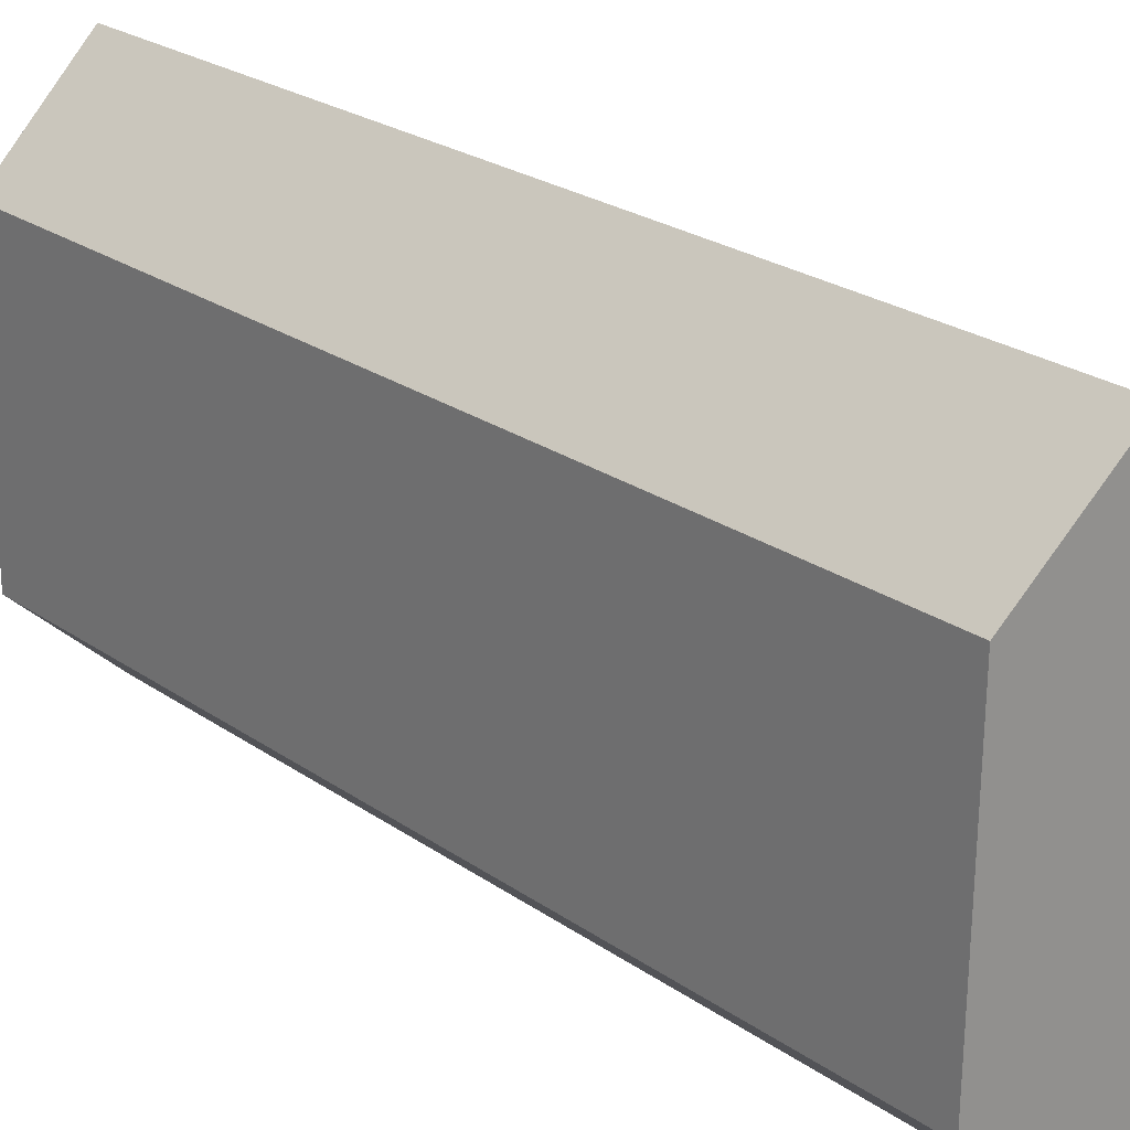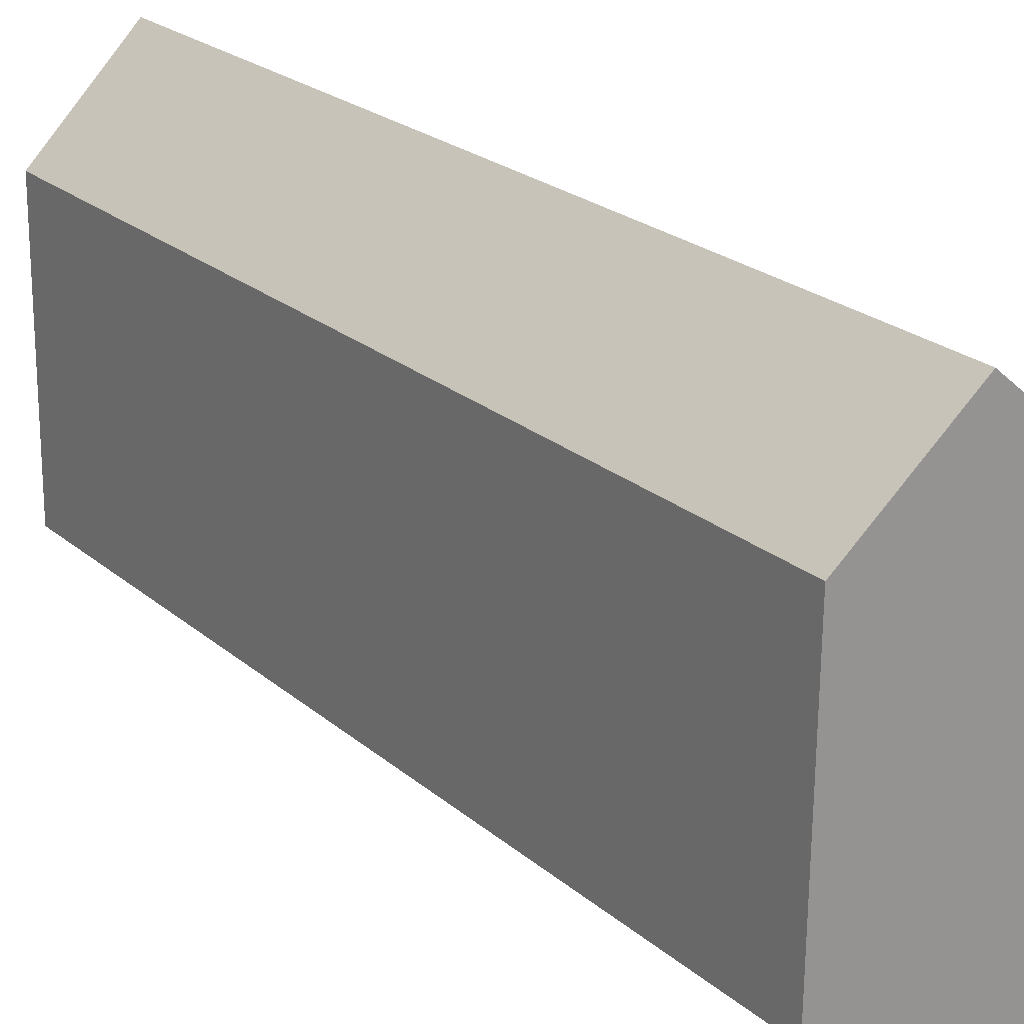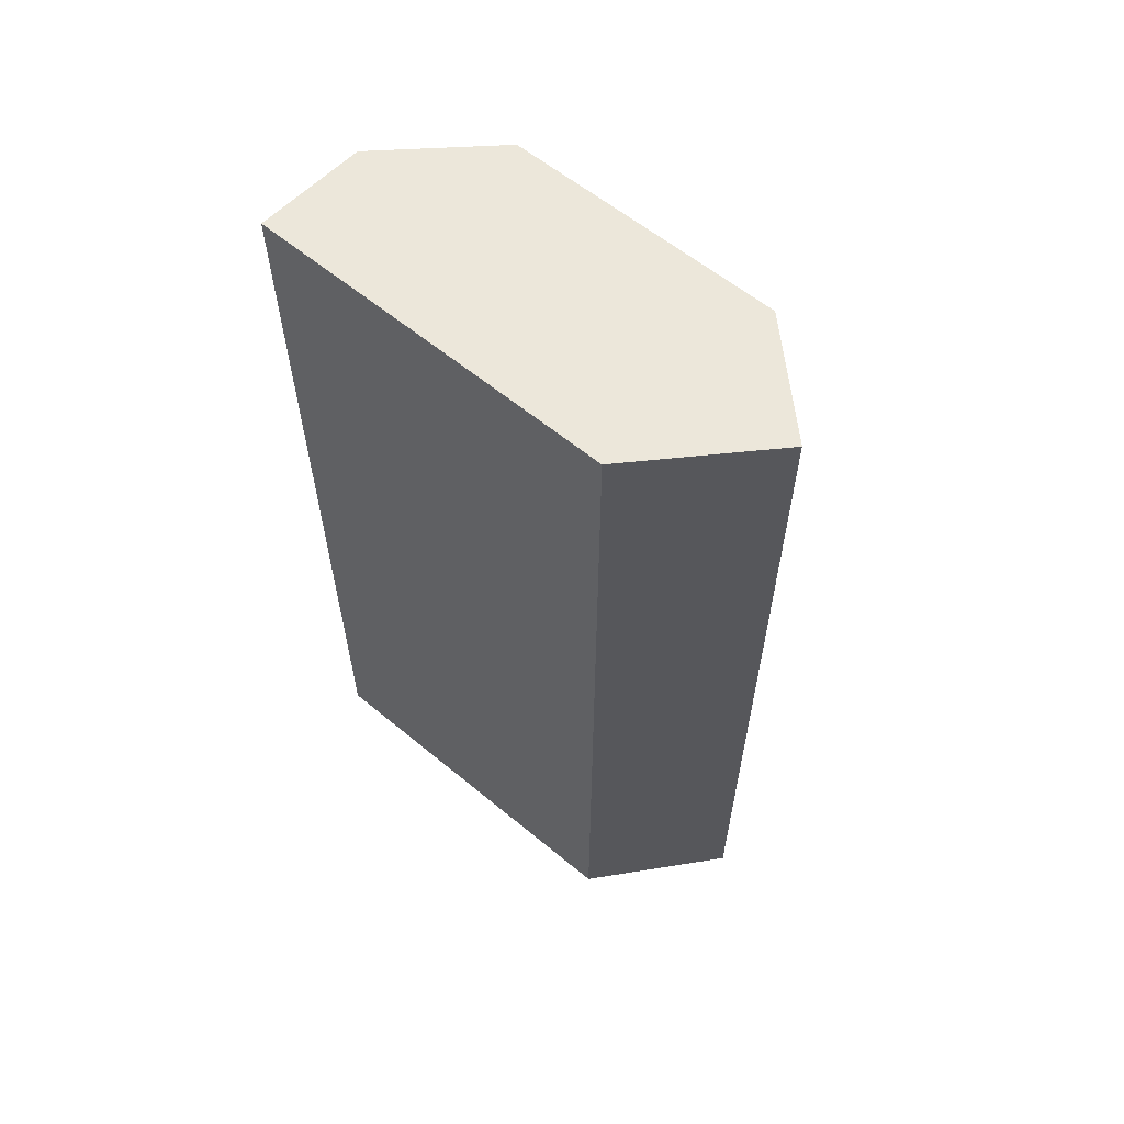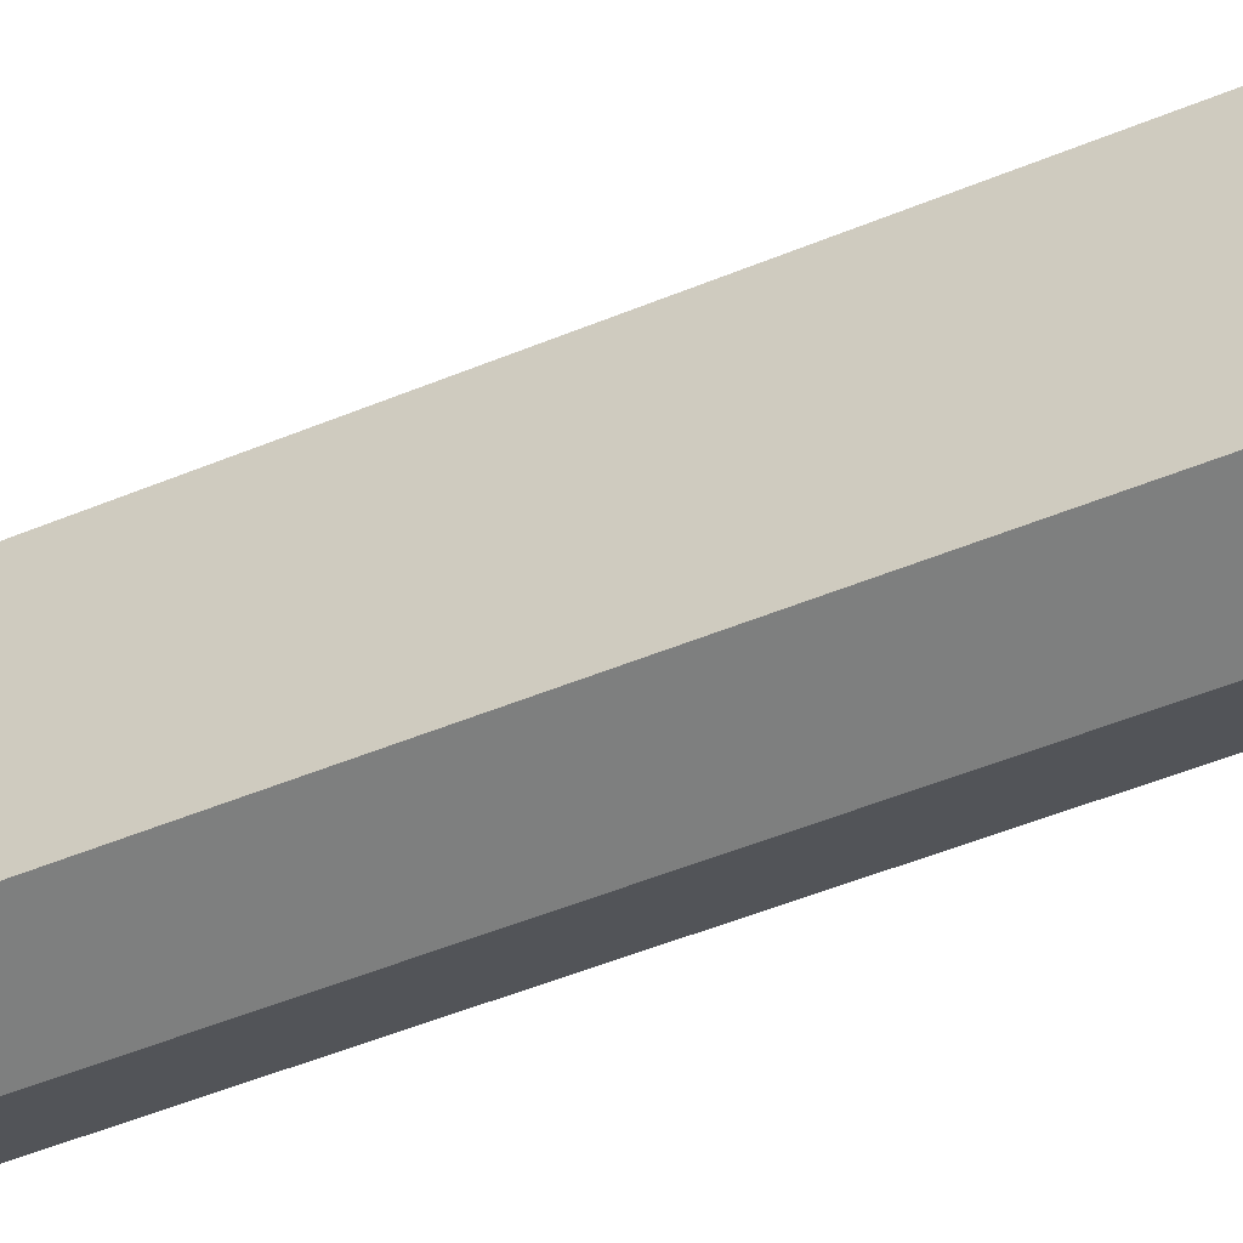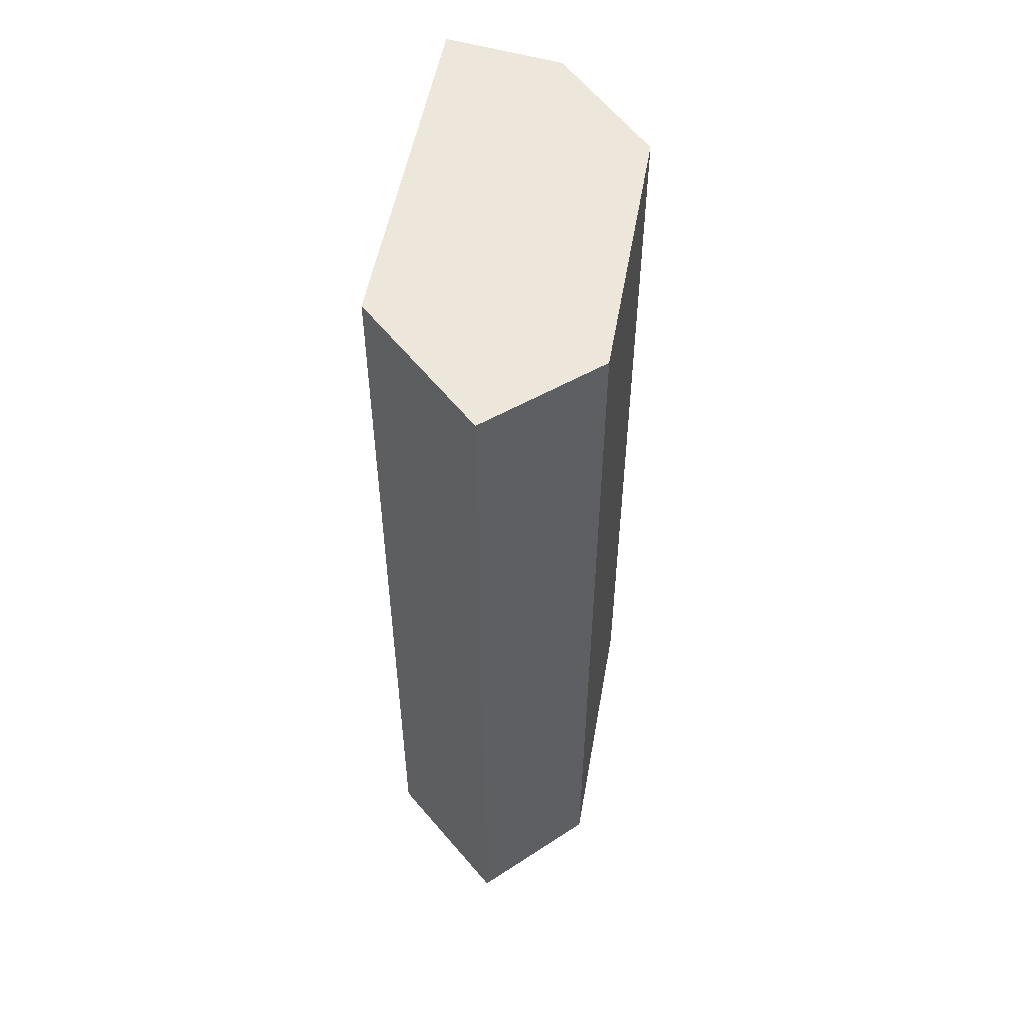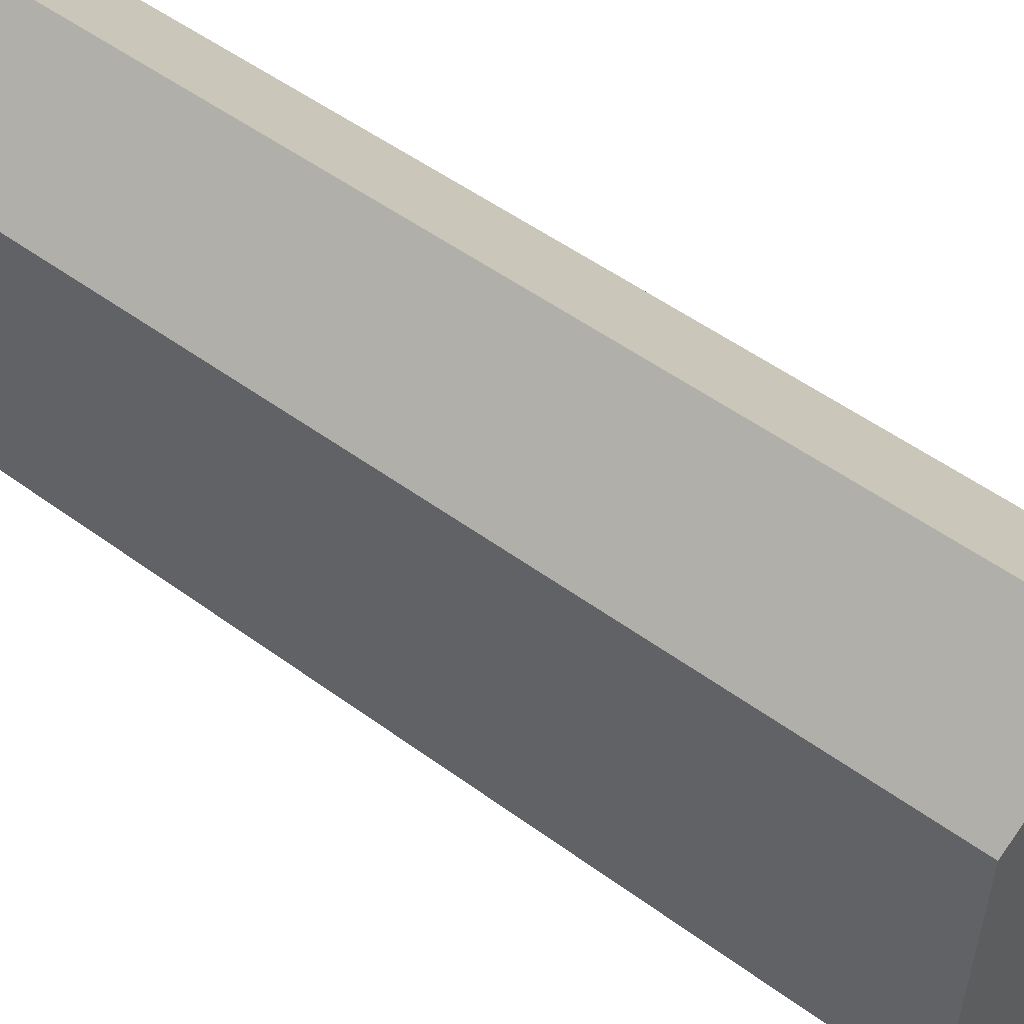
<metadata>
{"format":"obj","ext":"obj","renderer":"f3d","projection":"perspective","resolution":1024,"background":"white","views":[{"elev":24.5,"azim":138.5,"up":"+Z"},{"elev":23.5,"azim":144.1,"up":"+Z"},{"elev":60.4,"azim":-50.8,"up":"+Y"},{"elev":-59.9,"azim":-68.0,"up":"+Z"},{"elev":53.3,"azim":9.4,"up":"+Y"},{"elev":52.4,"azim":128.2,"up":"+Z"}]}
</metadata>
<code>
v  4.053 16.09 0.137
v  0 16.56 1.014e-15
v  2.201 16.3 1.946
v  0.116 16.56 -6.762
v  4.107 16.09 -5.014
v  2.267 16.31 -6.749
v  0.116 4.141e-16 -6.762
v  2.267 4.133e-16 -6.749
v  0 0 0
v  2.201 -1.192e-16 1.946
v  4.053 -8.389e-18 0.137
v  4.107 3.07e-16 -5.014
g defaultobject
f 1 2 3
f 2 1 4
f 4 1 5
f 4 5 6
f 6 7 4
f 7 6 8
f 4 9 2
f 9 4 7
f 9 3 2
f 3 9 10
f 10 1 3
f 1 10 11
f 1 12 5
f 12 1 11
f 5 8 6
f 8 5 12
f 9 11 10
f 11 9 7
f 11 7 12
f 12 7 8

</code>
